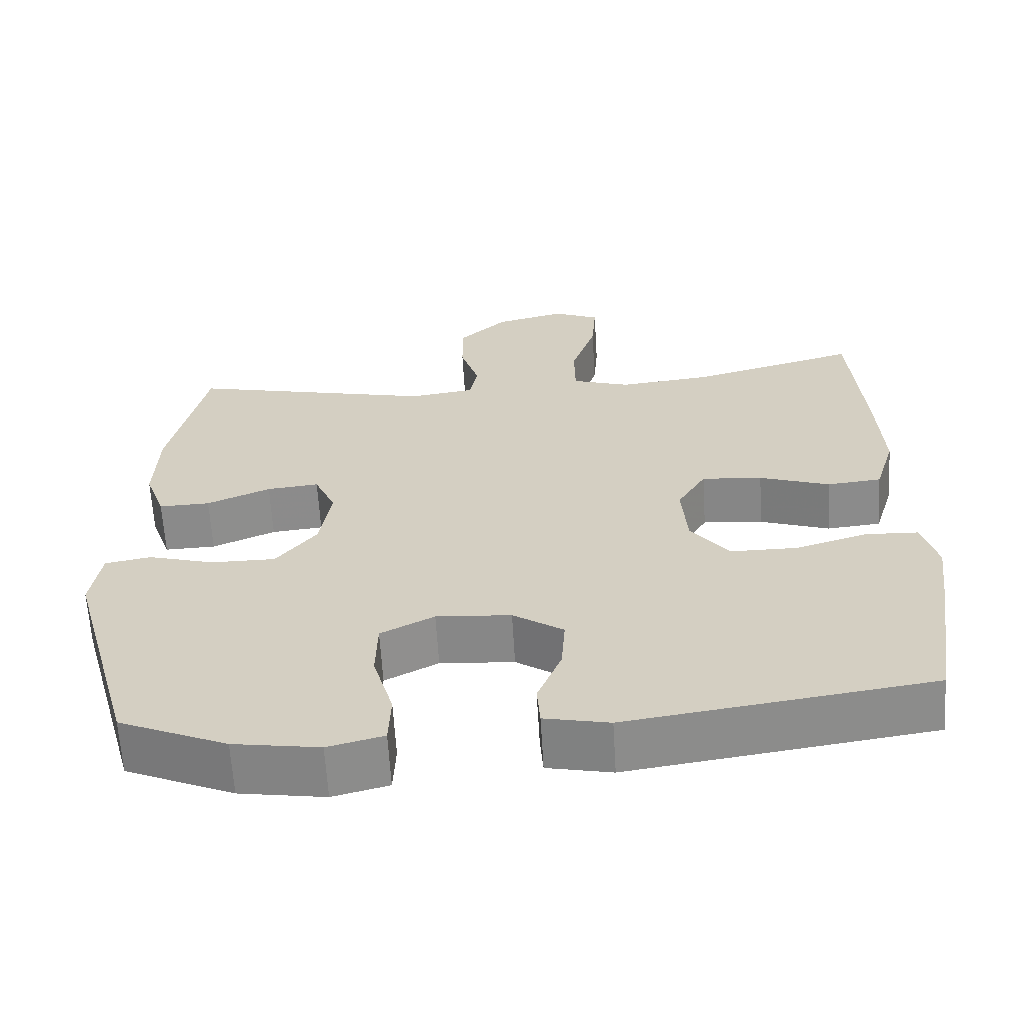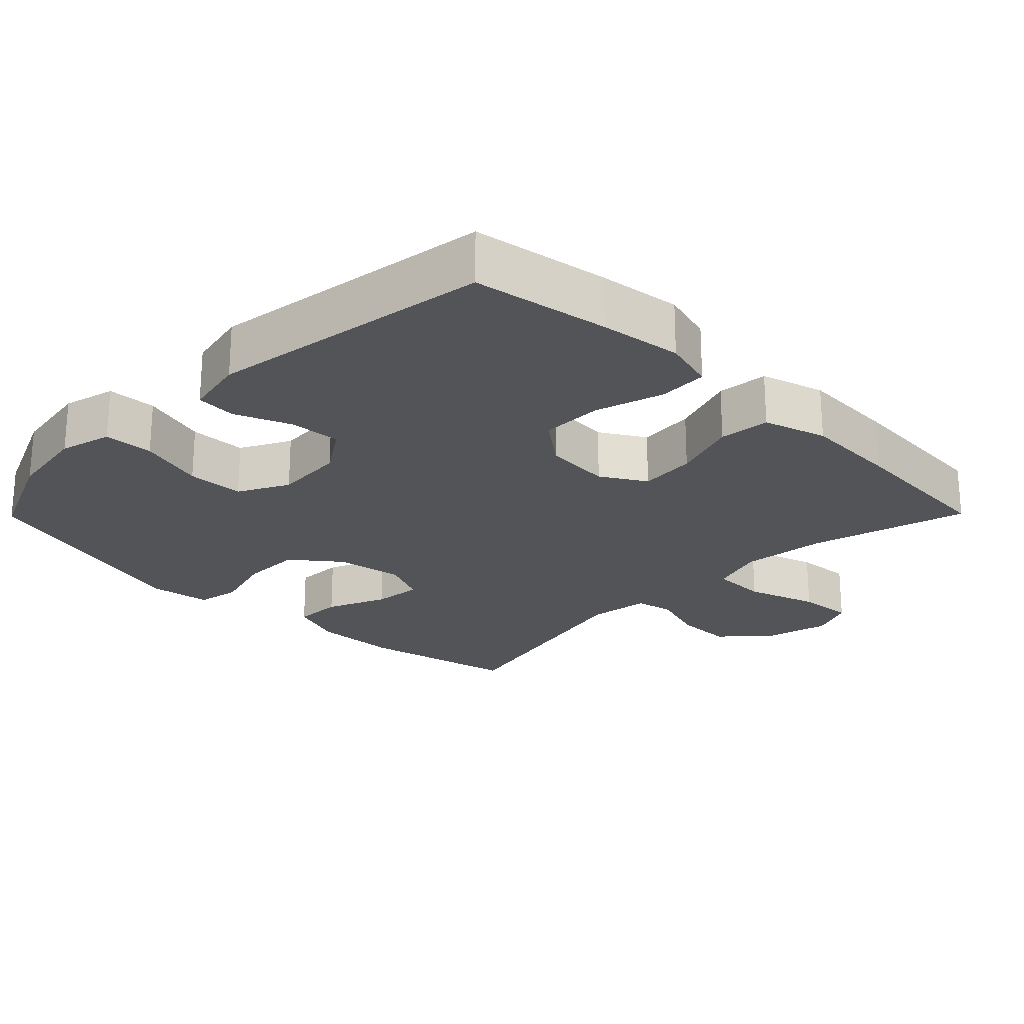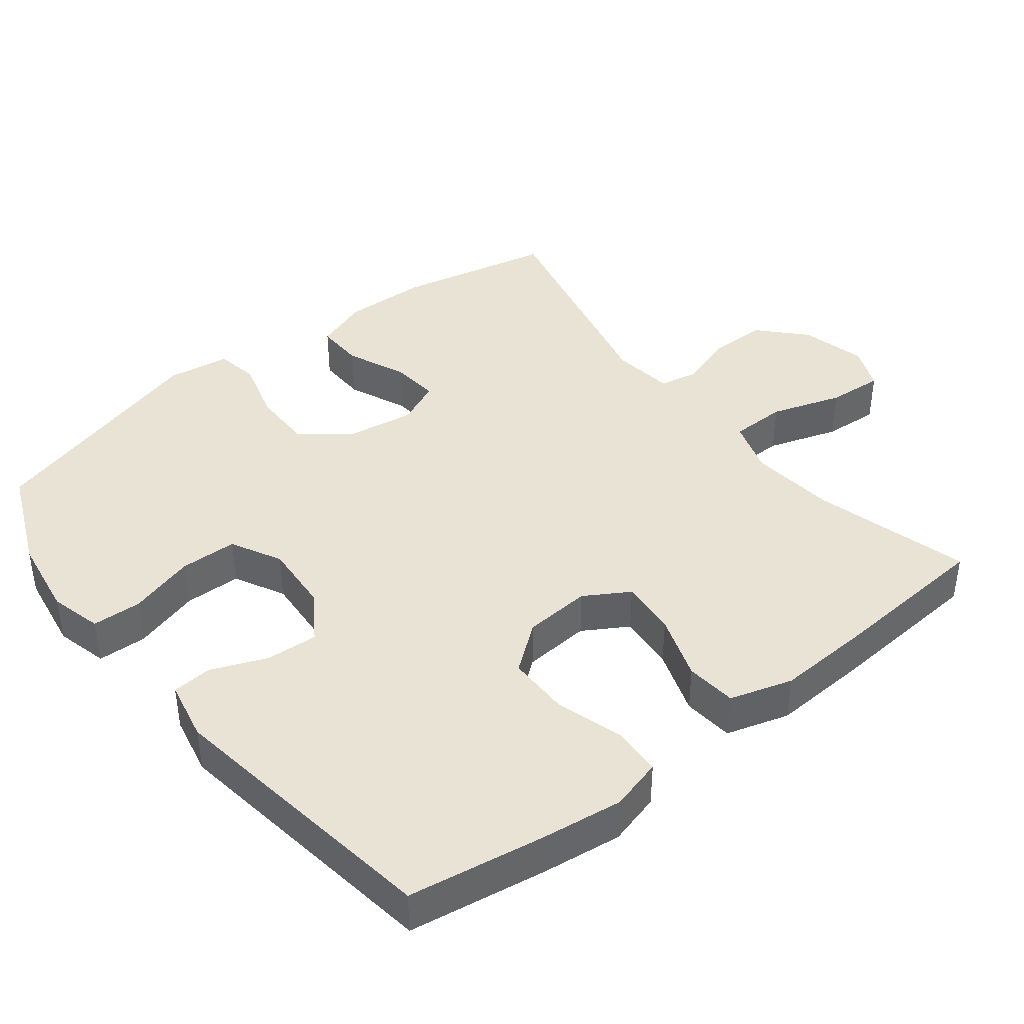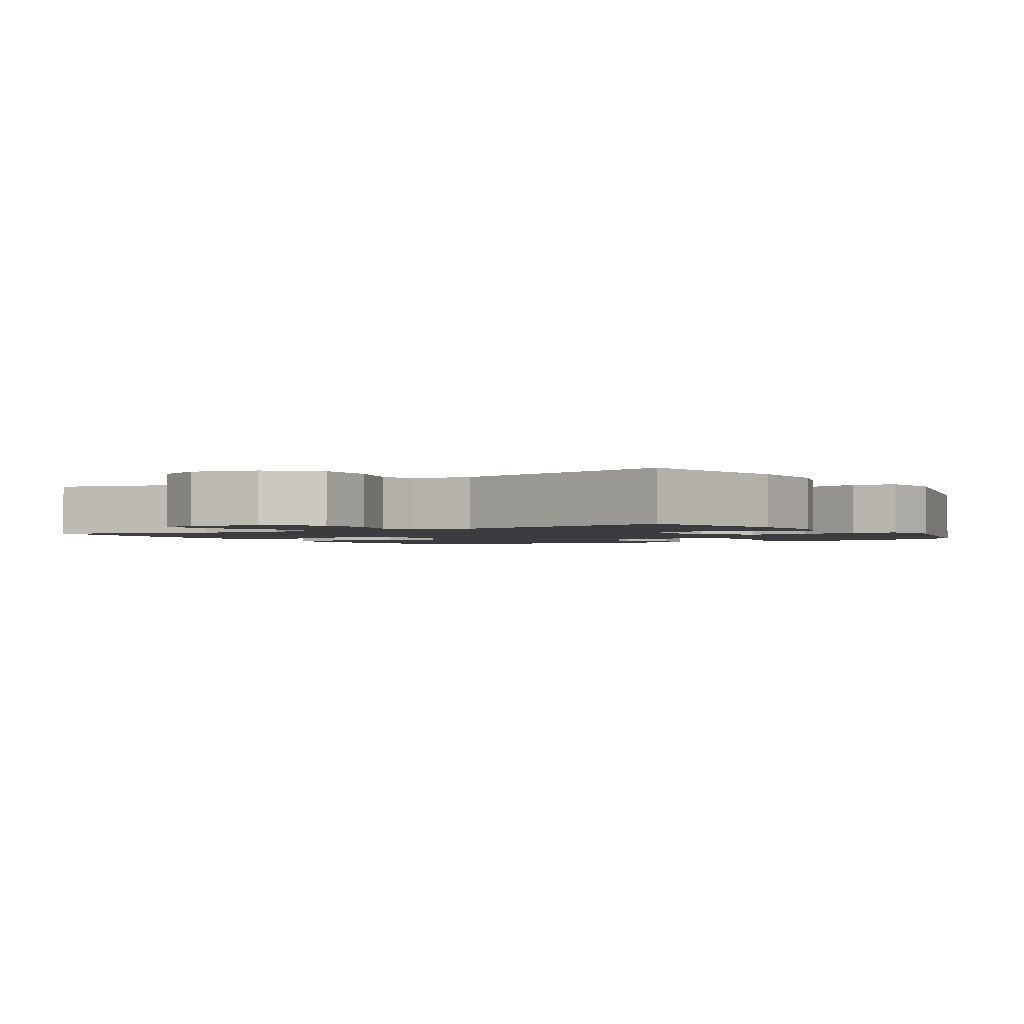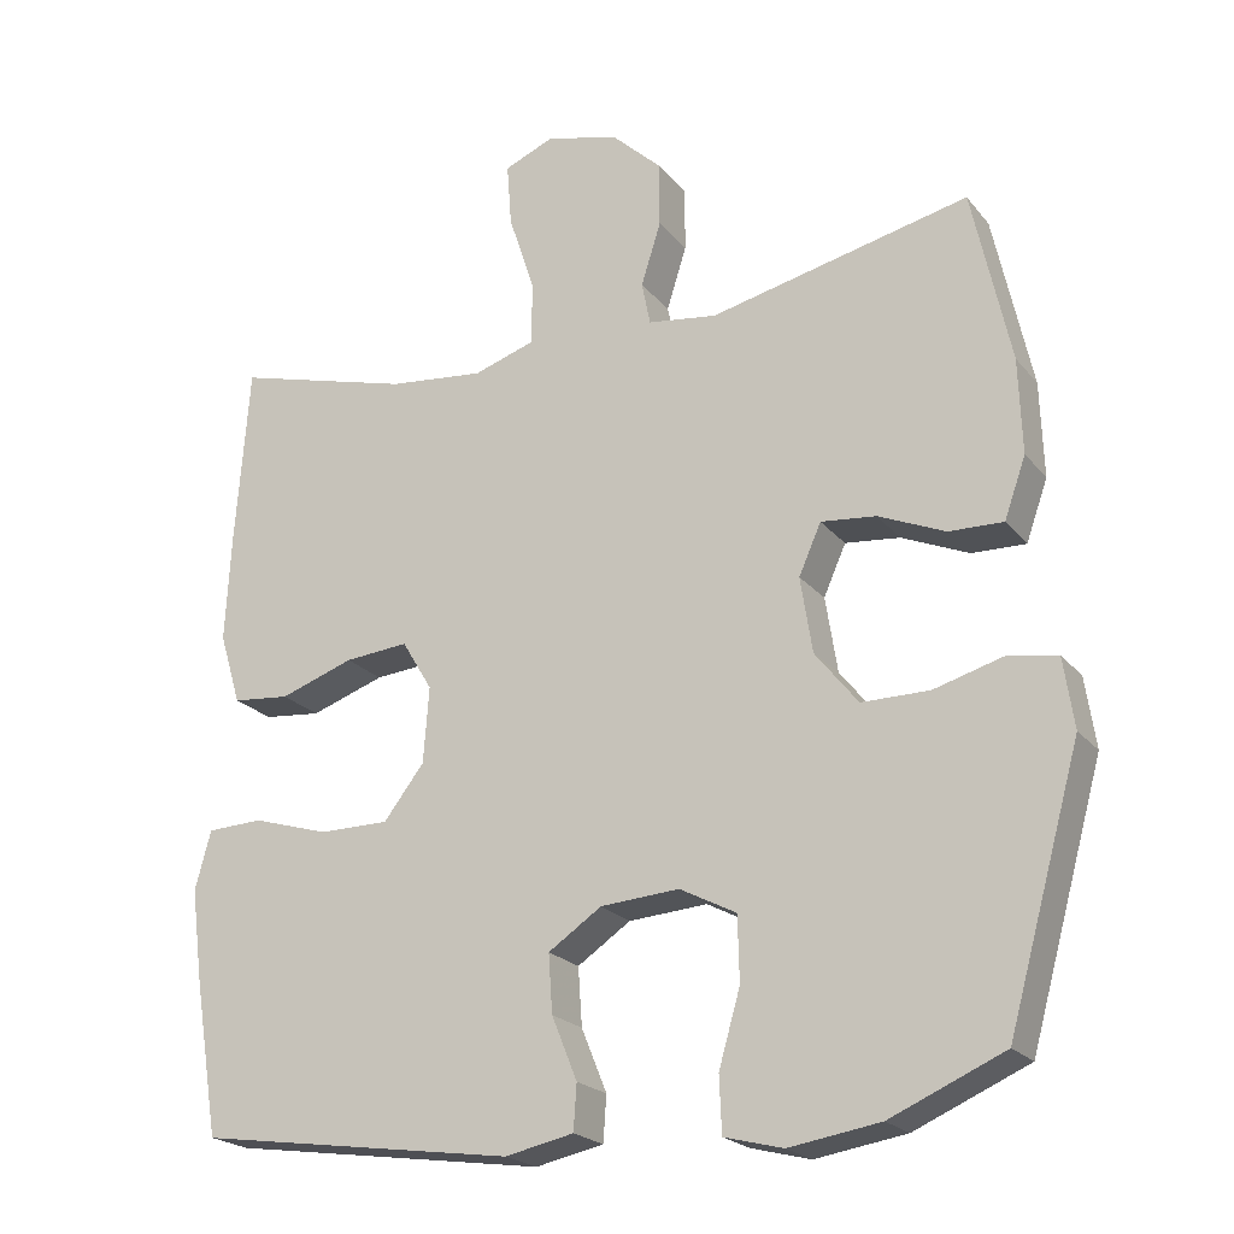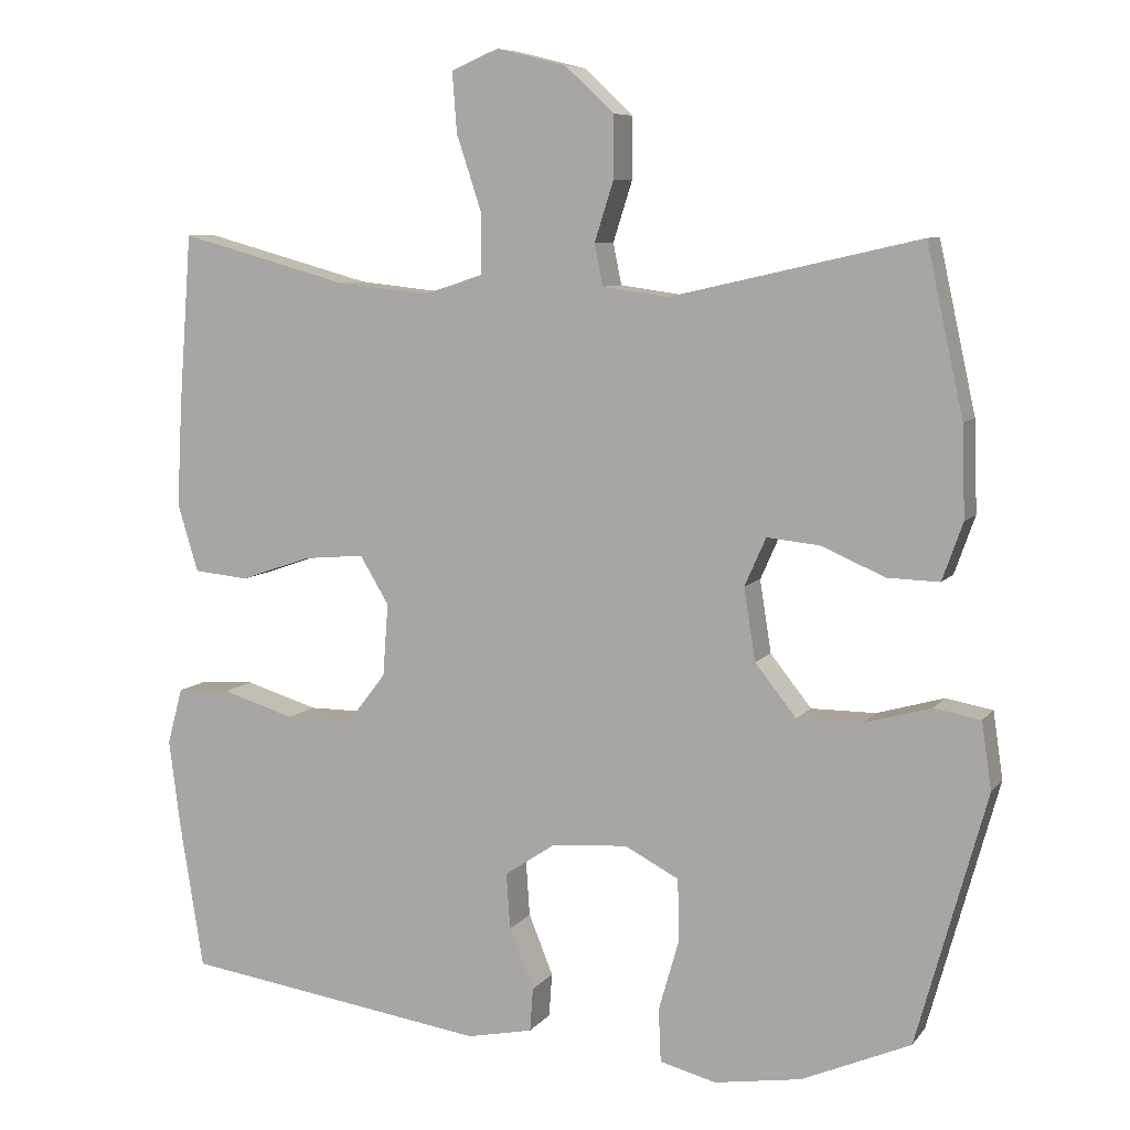
<metadata>
{"format":"obj","ext":"obj","renderer":"f3d","projection":"perspective","resolution":1024,"background":"white","views":[{"elev":-63.2,"azim":-176.6,"up":"+Z"},{"elev":-23.2,"azim":-134.6,"up":"+Y"},{"elev":41.3,"azim":-128.2,"up":"+Y"},{"elev":-1.9,"azim":32.0,"up":"+Y"},{"elev":-21.6,"azim":27.9,"up":"+Z"},{"elev":7.7,"azim":20.8,"up":"+Z"}]}
</metadata>
<code>
v -0.5 0.07 0.5
v -0.277 0.07 0.439
v -0.156 0.07 0.426
v -0.079 0.07 0.451
v -0.078 0.07 0.53
v -0.111 0.07 0.63
v -0.117 0.07 0.709
v -0.055 0.07 0.735
v 0.037 0.07 0.712
v 0.101 0.07 0.652
v 0.101 0.07 0.571
v 0.076 0.07 0.492
v 0.087 0.07 0.438
v 0.174 0.07 0.426
v 0.5 0.07 0.5
v 0.548 0.07 0.28
v 0.552 0.07 0.161
v 0.525 0.07 0.085
v 0.457 0.07 0.087
v 0.373 0.07 0.123
v 0.304 0.07 0.13
v 0.276 0.07 0.067
v 0.291 0.07 -0.028
v 0.345 0.07 -0.096
v 0.43 0.07 -0.096
v 0.518 0.07 -0.071
v 0.579 0.07 -0.082
v 0.592 0.07 -0.17
v 0.5 0.07 -0.5
v 0.357 0.07 -0.562
v 0.243 0.07 -0.58
v 0.169 0.07 -0.561
v 0.166 0.07 -0.491
v 0.193 0.07 -0.397
v 0.191 0.07 -0.316
v 0.12 0.07 -0.279
v 0.021 0.07 -0.286
v -0.046 0.07 -0.331
v -0.041 0.07 -0.404
v -0.009 0.07 -0.483
v -0.013 0.07 -0.54
v -0.099 0.07 -0.558
v -0.5 0.07 -0.5
v -0.531 0.07 -0.307
v -0.546 0.07 -0.191
v -0.526 0.07 -0.117
v -0.456 0.07 -0.114
v -0.36 0.07 -0.143
v -0.272 0.07 -0.143
v -0.221 0.07 -0.077
v -0.214 0.07 0.018
v -0.252 0.07 0.081
v -0.332 0.07 0.074
v -0.425 0.07 0.042
v -0.497 0.07 0.049
v -0.524 0.07 0.138
v -0.517 0.07 0.274
v -0.5 0 0.5
v -0.277 0 0.439
v -0.156 0 0.426
v -0.079 0 0.451
v -0.078 0 0.53
v -0.111 0 0.63
v -0.117 0 0.709
v -0.055 0 0.735
v 0.037 0 0.712
v 0.101 0 0.652
v 0.101 0 0.571
v 0.076 0 0.492
v 0.087 0 0.438
v 0.174 0 0.426
v 0.5 0 0.5
v 0.548 0 0.28
v 0.552 0 0.161
v 0.525 0 0.085
v 0.457 0 0.087
v 0.373 0 0.123
v 0.304 0 0.13
v 0.276 0 0.067
v 0.291 0 -0.028
v 0.345 0 -0.096
v 0.43 0 -0.096
v 0.518 0 -0.071
v 0.579 0 -0.082
v 0.592 0 -0.17
v 0.5 0 -0.5
v 0.357 0 -0.562
v 0.243 0 -0.58
v 0.169 0 -0.561
v 0.166 0 -0.491
v 0.193 0 -0.397
v 0.191 0 -0.316
v 0.12 0 -0.279
v 0.021 0 -0.286
v -0.046 0 -0.331
v -0.041 0 -0.404
v -0.009 0 -0.483
v -0.013 0 -0.54
v -0.099 0 -0.558
v -0.5 0 -0.5
v -0.531 0 -0.307
v -0.546 0 -0.191
v -0.526 0 -0.117
v -0.456 0 -0.114
v -0.36 0 -0.143
v -0.272 0 -0.143
v -0.221 0 -0.077
v -0.214 0 0.018
v -0.252 0 0.081
v -0.332 0 0.074
v -0.425 0 0.042
v -0.497 0 0.049
v -0.524 0 0.138
v -0.517 0 0.274
f 56 57 1 2
f 53 54 55 56
f 52 53 56 2
f 51 52 2 3
f 50 51 3 4
f 45 46 47 48
f 45 48 49
f 44 45 49
f 43 44 49
f 42 43 49 50
f 39 40 41 42
f 38 39 42 50
f 31 32 33 34
f 31 34 35
f 30 31 35
f 29 30 35
f 28 29 35
f 25 26 27 28
f 24 25 28 35
f 23 24 35 36
f 17 18 19 20
f 17 20 21
f 14 15 16 17
f 13 14 17 21
f 9 10 11 12
f 7 8 9 12
f 5 6 7 12
f 4 5 12 13
f 37 38 50 4
f 22 23 36 37
f 21 22 37
f 4 13 21 37
f 59 58 114 113
f 113 112 111 110
f 59 113 110 109
f 60 59 109 108
f 61 60 108 107
f 105 104 103 102
f 106 105 102
f 106 102 101
f 106 101 100
f 107 106 100 99
f 99 98 97 96
f 107 99 96 95
f 91 90 89 88
f 92 91 88
f 92 88 87
f 92 87 86
f 92 86 85
f 85 84 83 82
f 92 85 82 81
f 93 92 81 80
f 77 76 75 74
f 78 77 74
f 74 73 72 71
f 78 74 71 70
f 69 68 67 66
f 69 66 65 64
f 69 64 63 62
f 70 69 62 61
f 61 107 95 94
f 94 93 80 79
f 94 79 78
f 94 78 70 61
f 1 58 59 2
f 2 59 60 3
f 3 60 61 4
f 4 61 62 5
f 5 62 63 6
f 6 63 64 7
f 7 64 65 8
f 8 65 66 9
f 9 66 67 10
f 10 67 68 11
f 11 68 69 12
f 12 69 70 13
f 13 70 71 14
f 14 71 72 15
f 15 72 73 16
f 16 73 74 17
f 17 74 75 18
f 18 75 76 19
f 19 76 77 20
f 20 77 78 21
f 21 78 79 22
f 22 79 80 23
f 23 80 81 24
f 24 81 82 25
f 25 82 83 26
f 26 83 84 27
f 27 84 85 28
f 28 85 86 29
f 29 86 87 30
f 30 87 88 31
f 31 88 89 32
f 32 89 90 33
f 33 90 91 34
f 34 91 92 35
f 35 92 93 36
f 36 93 94 37
f 37 94 95 38
f 38 95 96 39
f 39 96 97 40
f 40 97 98 41
f 41 98 99 42
f 42 99 100 43
f 43 100 101 44
f 44 101 102 45
f 45 102 103 46
f 46 103 104 47
f 47 104 105 48
f 48 105 106 49
f 49 106 107 50
f 50 107 108 51
f 51 108 109 52
f 52 109 110 53
f 53 110 111 54
f 54 111 112 55
f 55 112 113 56
f 56 113 114 57
f 57 114 58 1

</code>
